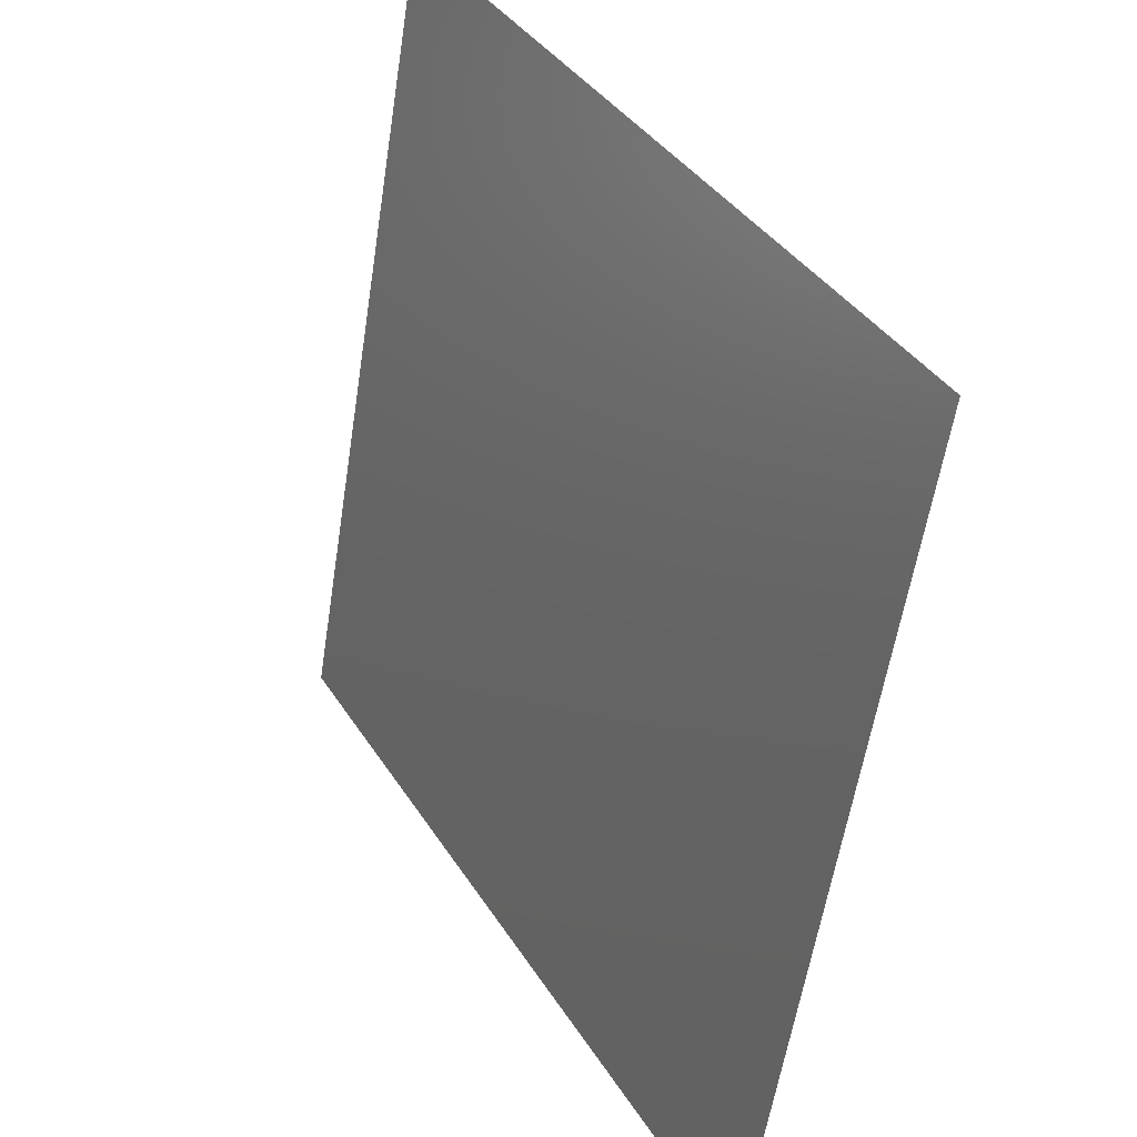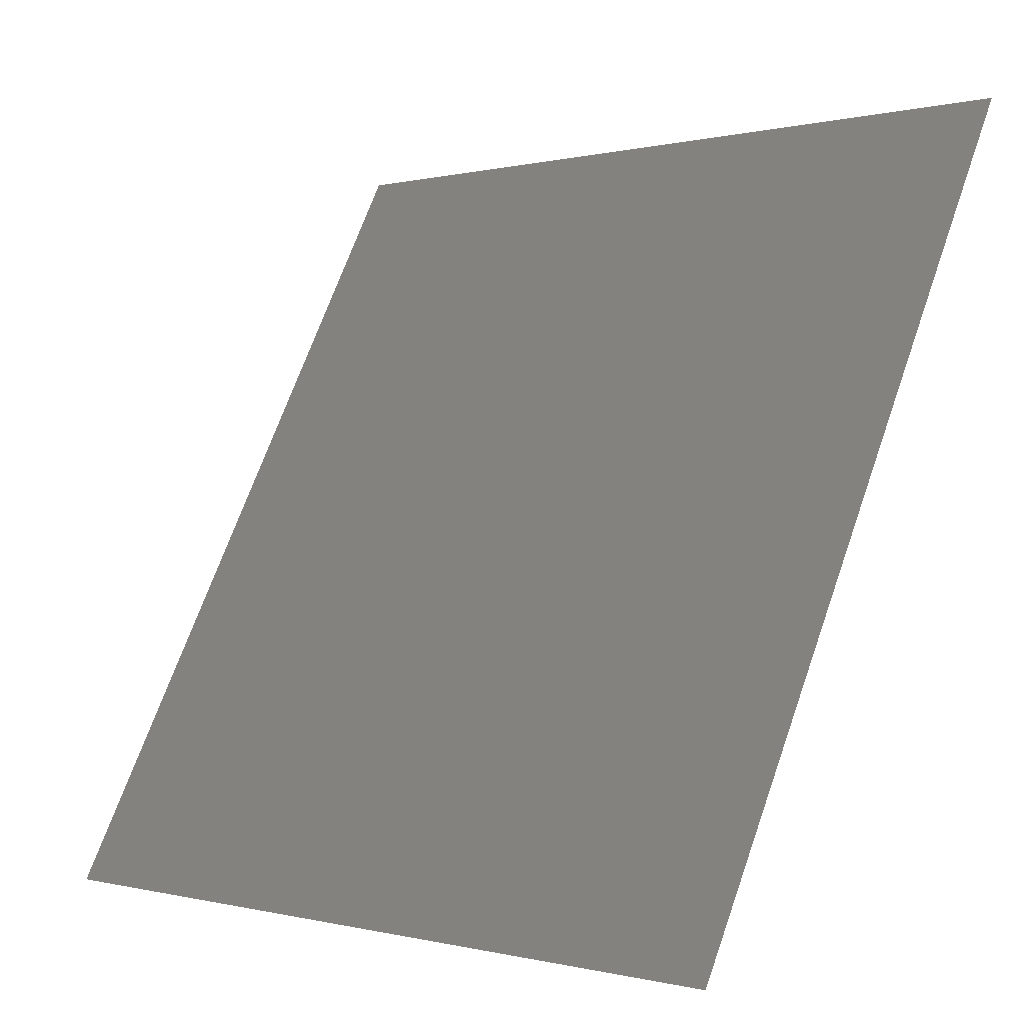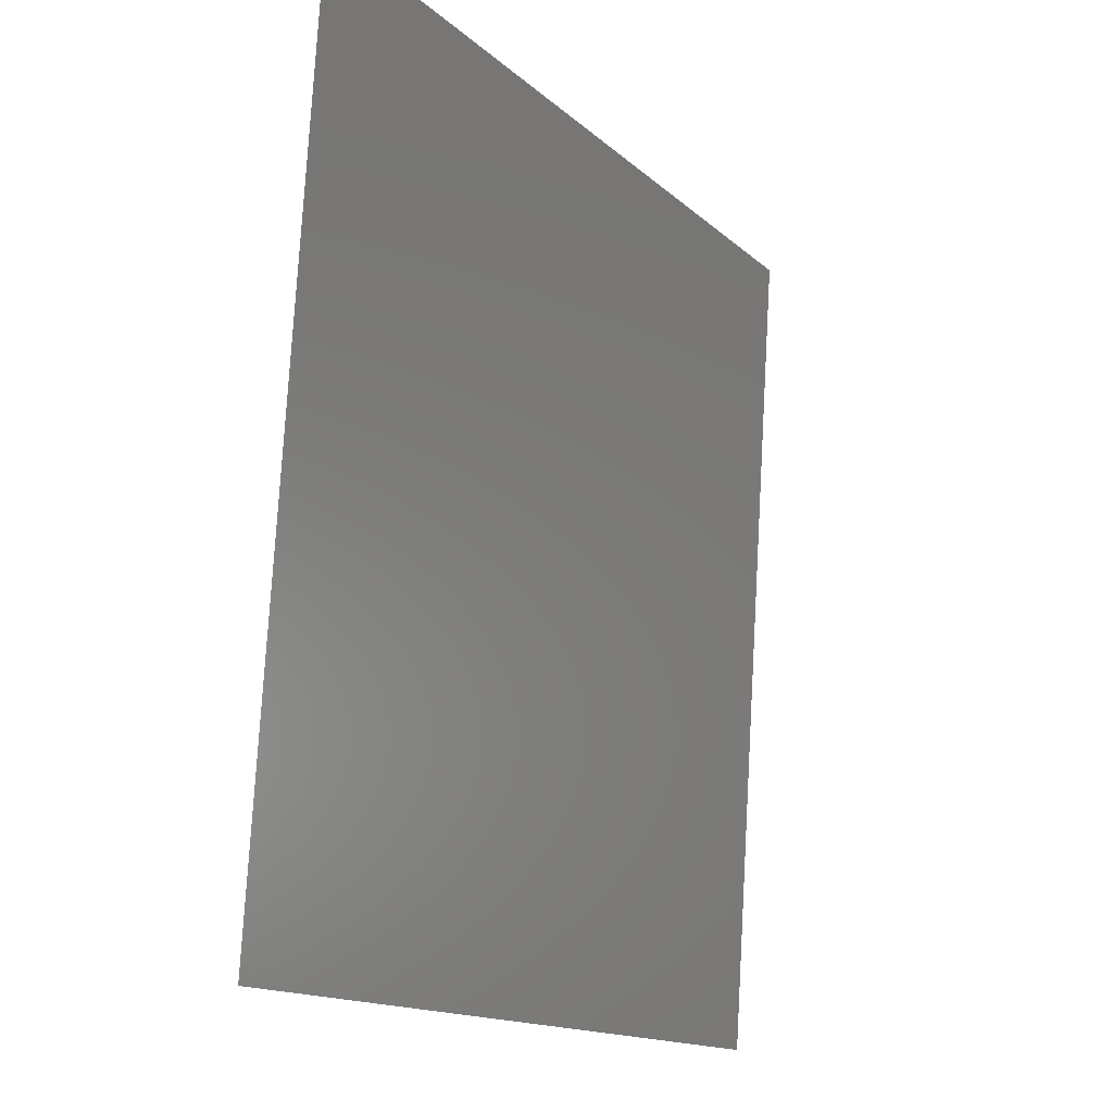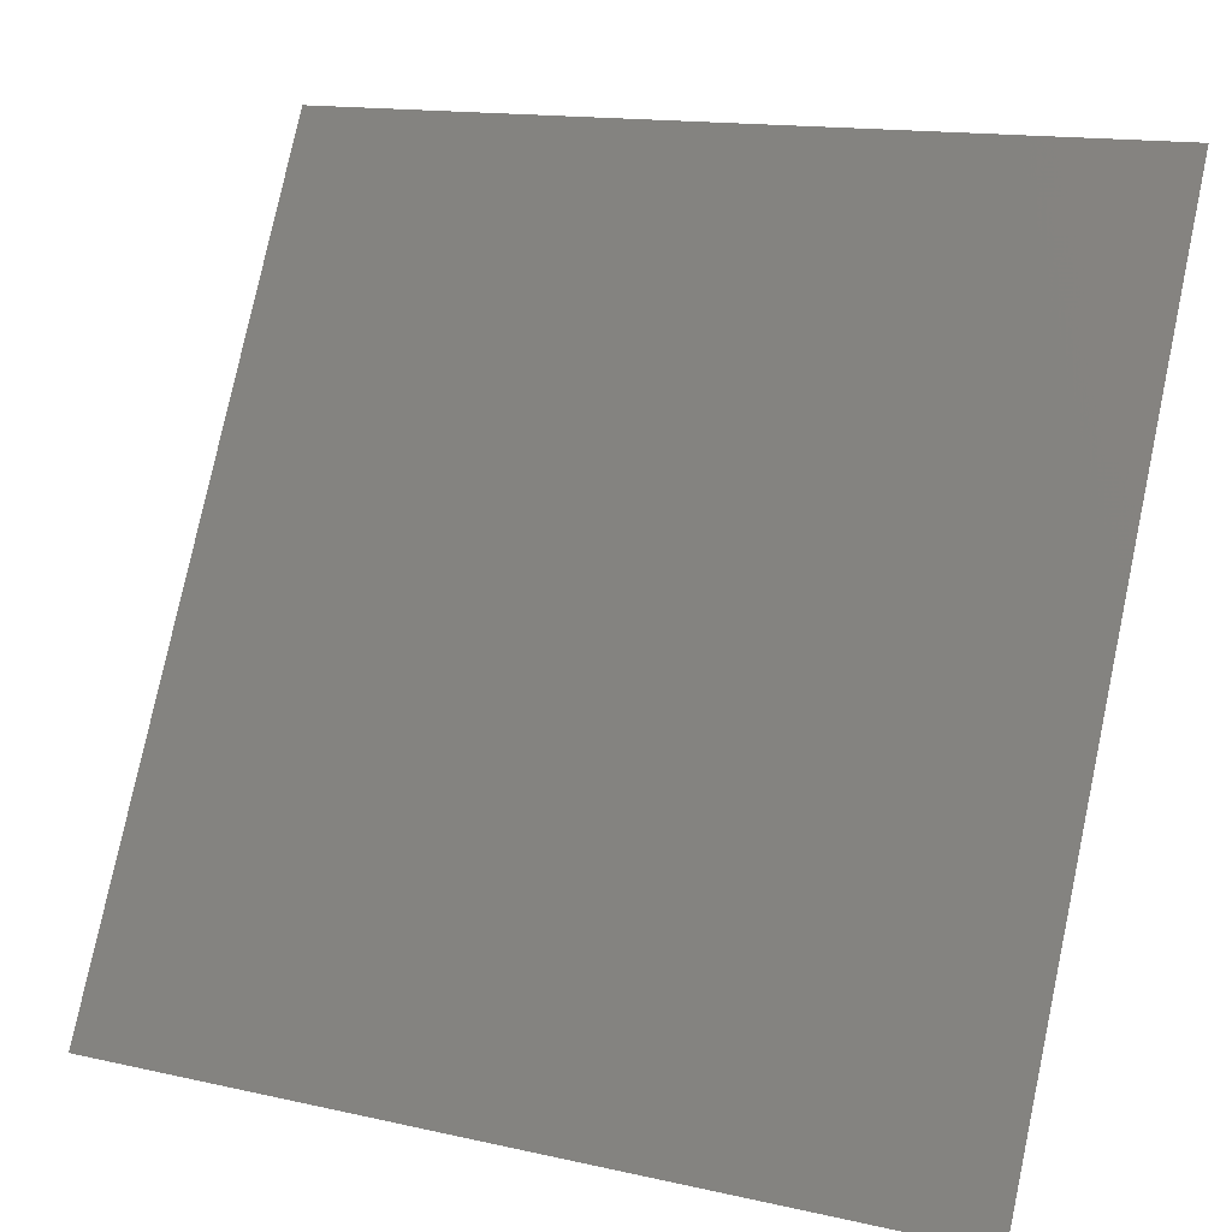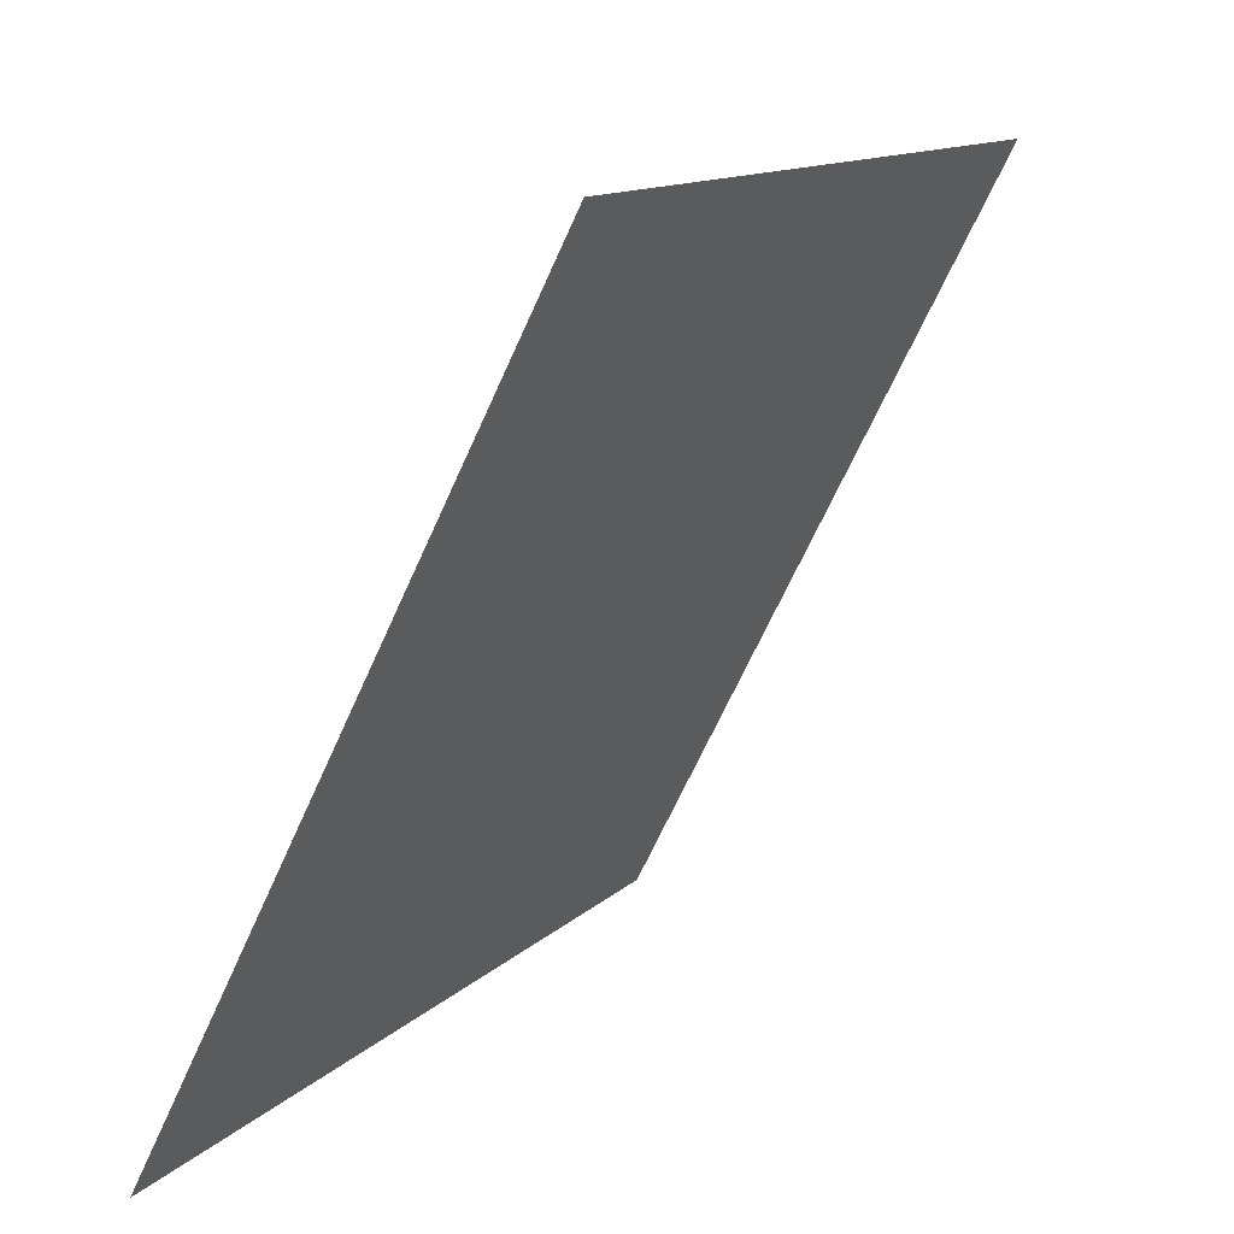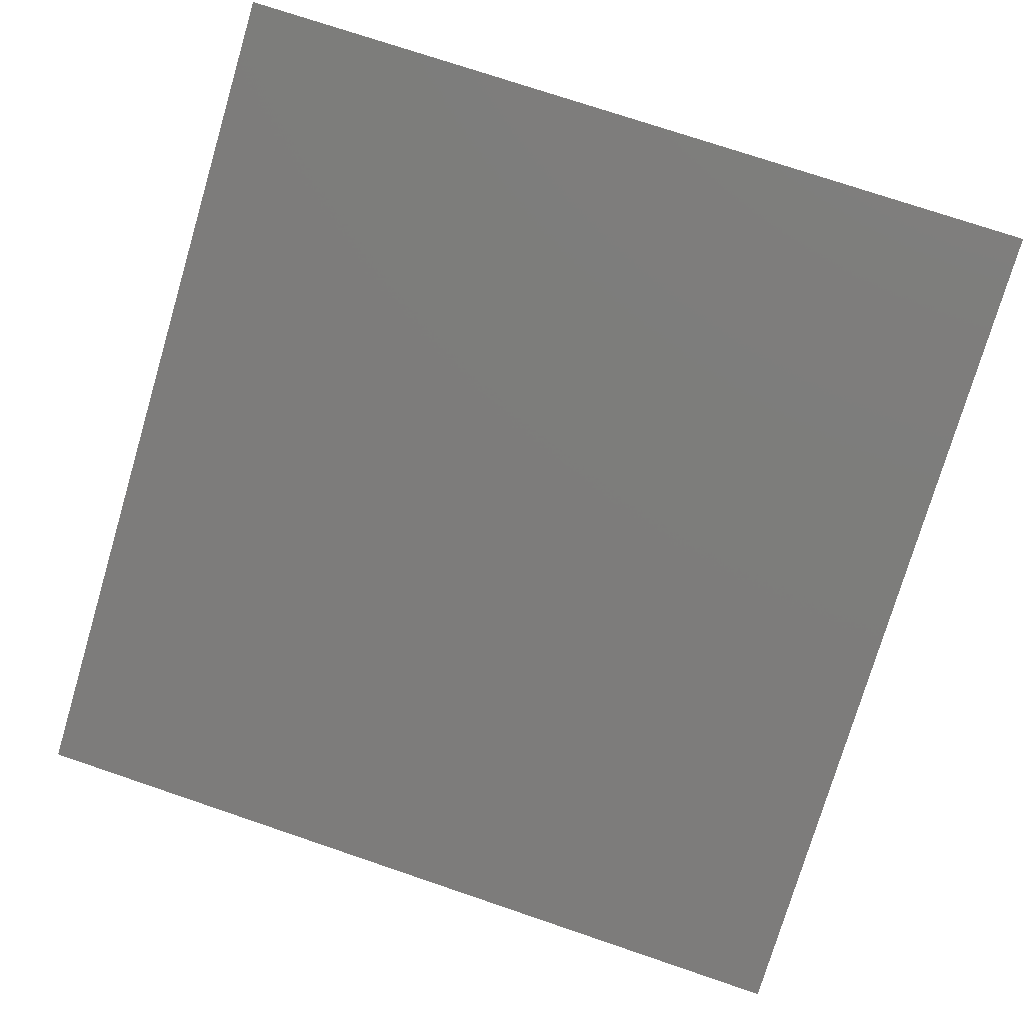
<metadata>
{"format":"stl","ext":"stl","renderer":"f3d","projection":"perspective","resolution":1024,"background":"white","views":[{"elev":-57.9,"azim":81.2,"up":"+Z"},{"elev":-0.1,"azim":-136.0,"up":"+Z"},{"elev":77.5,"azim":93.3,"up":"+Z"},{"elev":14.8,"azim":-154.2,"up":"+Z"},{"elev":-65.5,"azim":-114.0,"up":"+Z"},{"elev":74.4,"azim":18.7,"up":"+Y"}]}
</metadata>
<code>
# stl→obj: 4 verts, 2 faces
v 95.15 -202.9 178.3
v 95.15 -200 173
v 89.32 -202.9 178.3
v 89.33 -200 173
f 1 2 3
f 2 3 4

</code>
